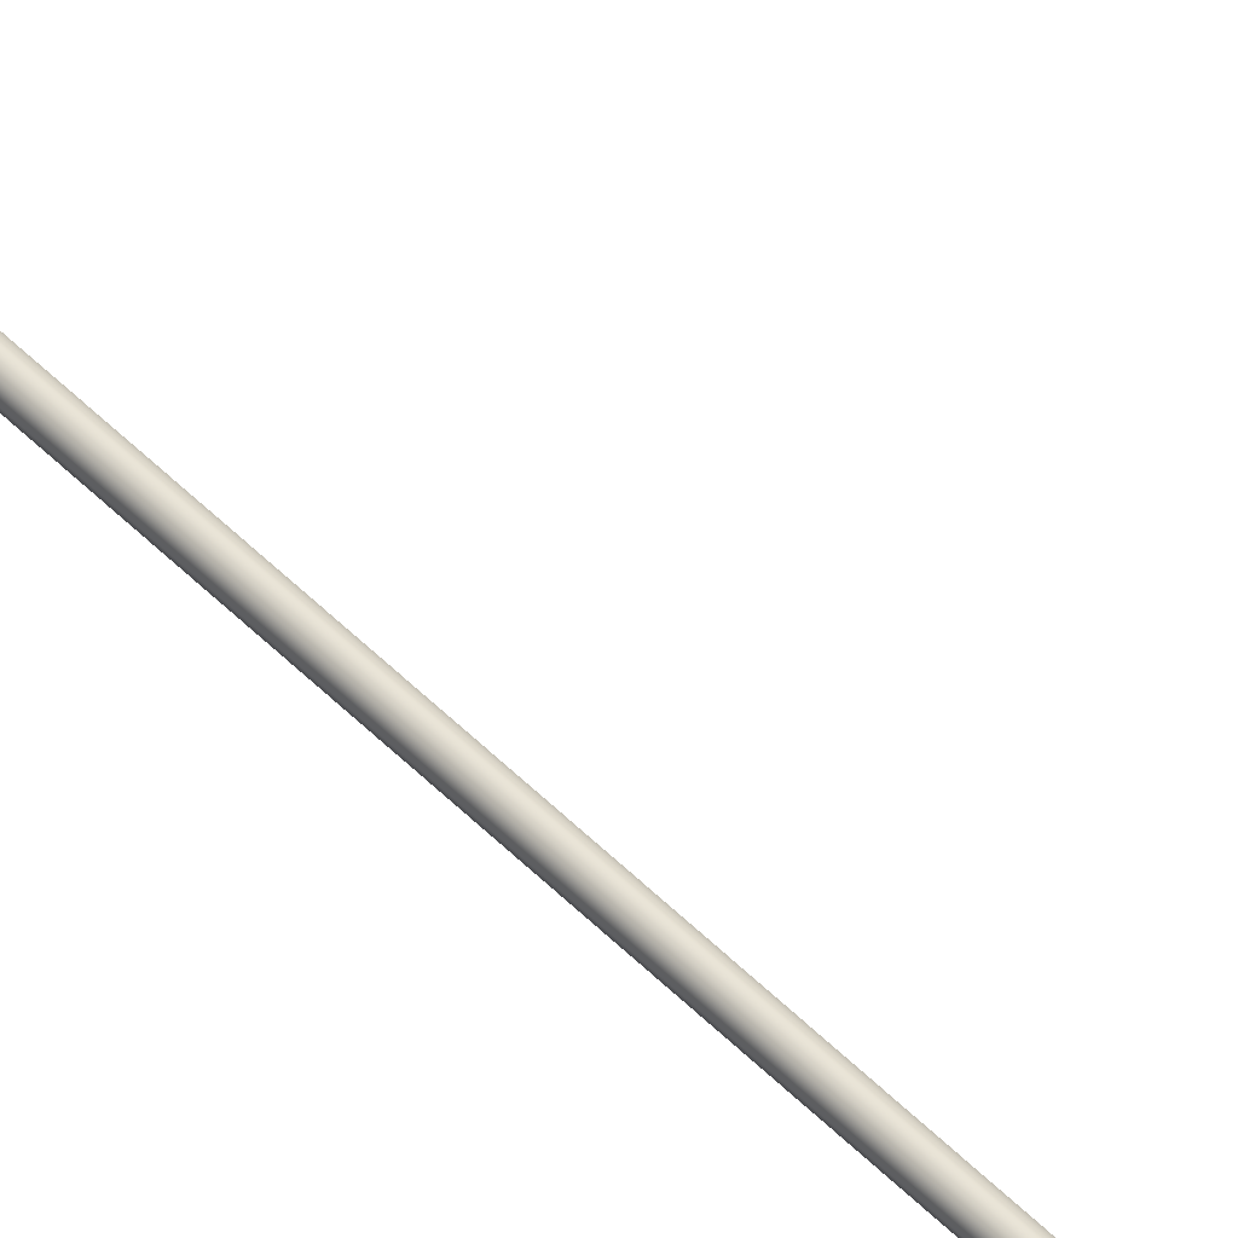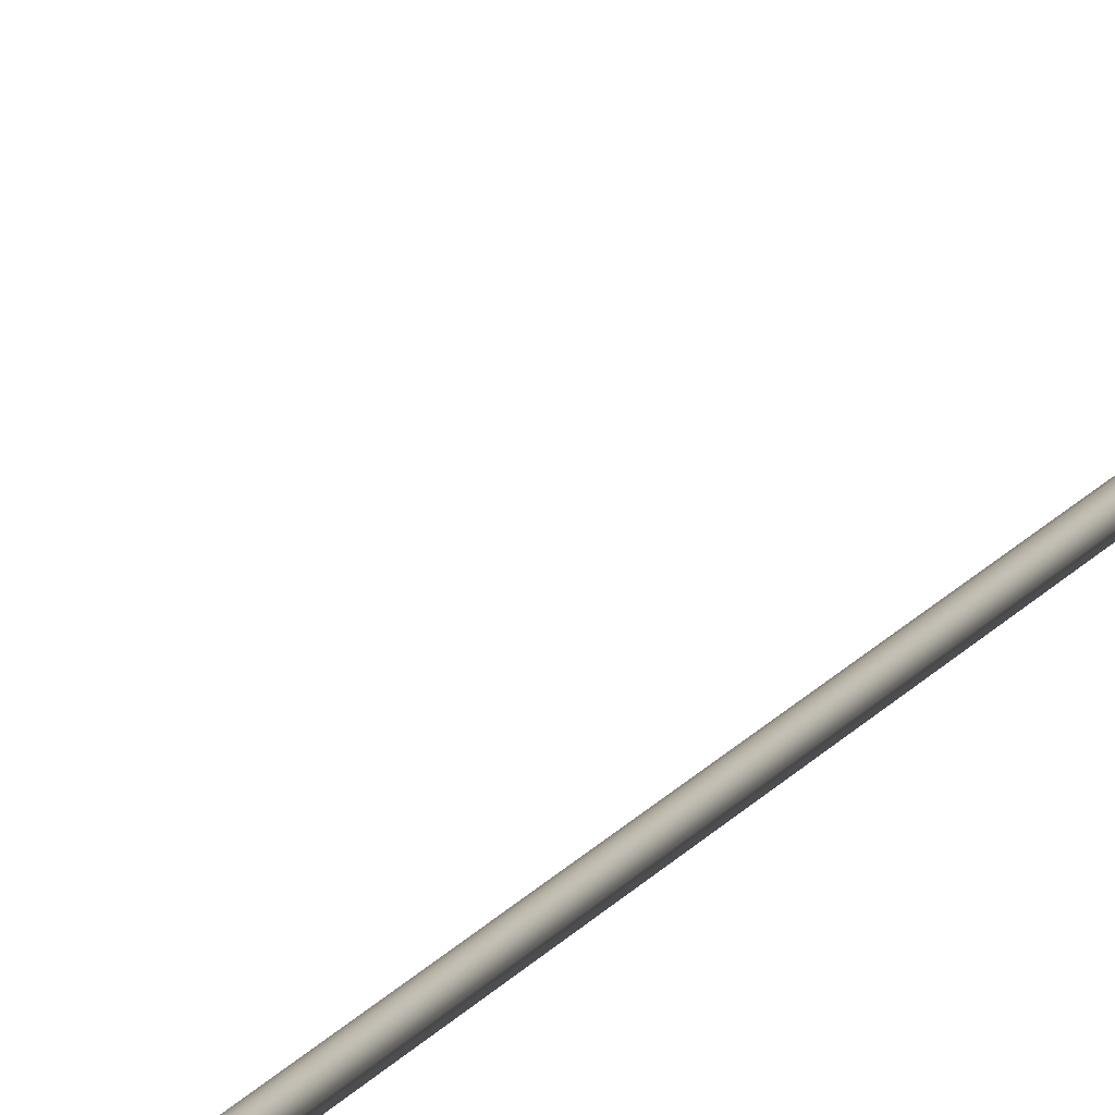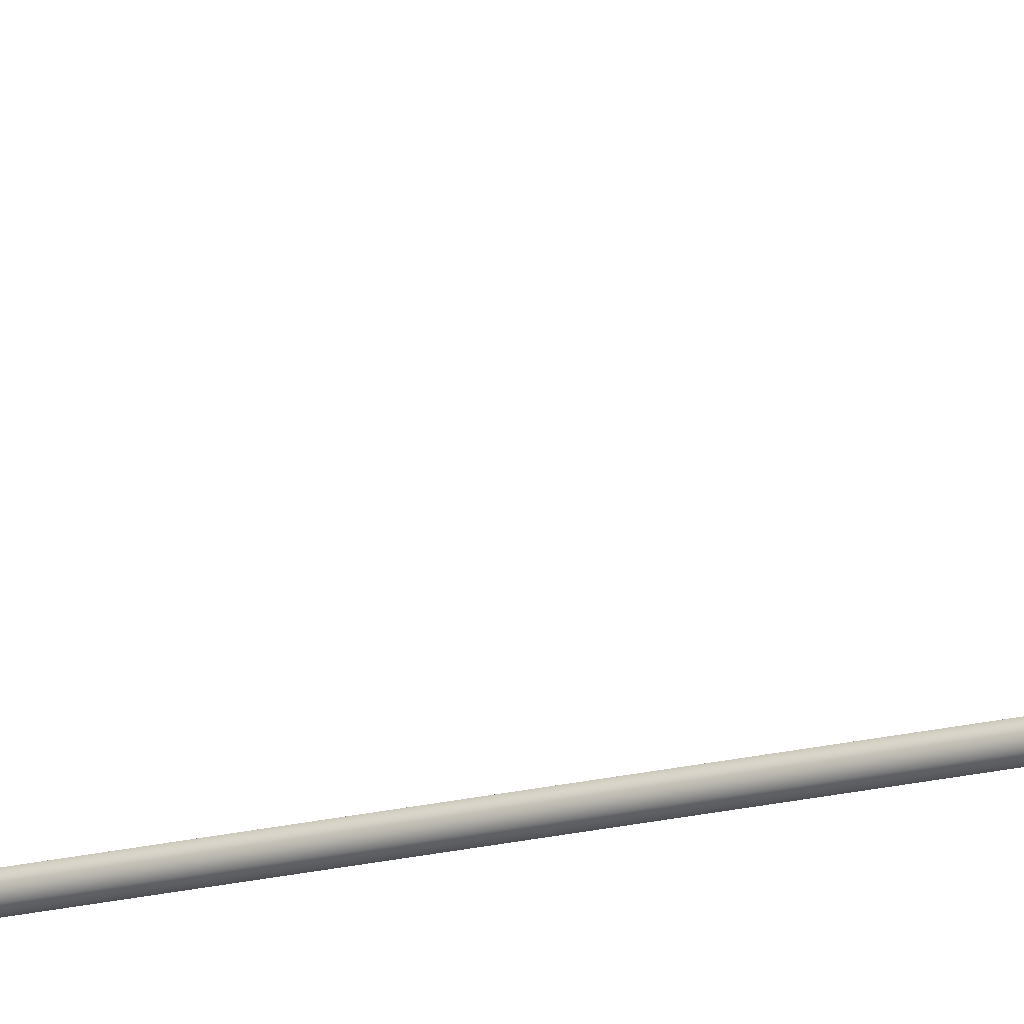
<metadata>
{"format":"obj","ext":"obj","renderer":"f3d","projection":"perspective","resolution":1024,"background":"white","views":[{"elev":43.4,"azim":141.2,"up":"+Y"},{"elev":8.0,"azim":11.6,"up":"+Y"},{"elev":-21.3,"azim":112.5,"up":"+Y"}]}
</metadata>
<code>
o _Geometry_0
v -3726 7.512e+04 5023
v -3746 7.511e+04 5023
v -3767 7.512e+04 5023
v -3775 75140 5023
v -3767 7.516e+04 5023
v -3746 7.517e+04 5023
v -3726 7.516e+04 5023
v -3718 75140 5023
v -3718 75140 1.933e+04
v -3726 7.516e+04 1.933e+04
v -3746 7.517e+04 1.933e+04
v -3767 7.516e+04 1.933e+04
v -3775 75140 1.933e+04
v -3767 7.512e+04 1.933e+04
v -3746 7.511e+04 1.933e+04
v -3726 7.512e+04 1.933e+04
v -3765 7.512e+04 2.588e+04
v -3772 75140 2.588e+04
v -3765 7.516e+04 2.588e+04
v -3746 7.517e+04 2.588e+04
v -3728 7.516e+04 2.588e+04
v -3721 75140 2.588e+04
v -3728 7.512e+04 2.588e+04
v -3746 7.511e+04 2.588e+04
v -3728 7.513e+04 2.593e+04
v -3746 7.512e+04 2.593e+04
v -3721 7.515e+04 2.592e+04
v -3728 7.516e+04 2.592e+04
v -3746 7.517e+04 2.592e+04
v -3765 7.516e+04 2.592e+04
v -3772 7.515e+04 2.592e+04
v -3765 7.513e+04 2.593e+04
v -3728 7.516e+04 2.597e+04
v -3746 7.515e+04 2.598e+04
v -3721 75170 2.596e+04
v -3728 7.518e+04 2.595e+04
v -3746 7.519e+04 2.595e+04
v -3765 7.518e+04 2.595e+04
v -3772 75170 2.596e+04
v -3765 7.516e+04 2.597e+04
v -3728 7.52e+04 2.601e+04
v -3746 7.519e+04 2.601e+04
v -3721 7.52e+04 2.599e+04
v -3728 7.521e+04 2.598e+04
v -3746 7.522e+04 2.597e+04
v -3765 7.521e+04 2.598e+04
v -3772 7.52e+04 2.599e+04
v -3765 7.52e+04 2.601e+04
v -3728 7.524e+04 2.602e+04
v -3746 7.524e+04 2.603e+04
v -3721 7.525e+04 2.601e+04
v -3728 7.525e+04 2.599e+04
v -3746 7.525e+04 2.598e+04
v -3765 7.525e+04 2.599e+04
v -3772 7.525e+04 2.601e+04
v -3765 7.524e+04 2.602e+04
v -3728 7.529e+04 2.602e+04
v -3746 7.529e+04 2.603e+04
v -3721 7.529e+04 2.601e+04
v -3728 7.529e+04 2.599e+04
v -3746 7.529e+04 2.598e+04
v -3765 7.529e+04 2.599e+04
v -3772 7.529e+04 2.601e+04
v -3765 7.529e+04 2.602e+04
v -3728 7.512e+04 1.933e+04
v -3746 7.511e+04 1.933e+04
v -3765 7.512e+04 1.933e+04
v -3772 75140 1.933e+04
v -3765 7.516e+04 1.933e+04
v -3746 7.517e+04 1.933e+04
v -3728 7.516e+04 1.933e+04
v -3721 75140 1.933e+04
v -3721 75140 2.588e+04
v -3728 7.516e+04 2.588e+04
v -3746 7.517e+04 2.588e+04
v -3765 7.516e+04 2.588e+04
v -3772 75140 2.588e+04
v -3765 7.512e+04 2.588e+04
v -3746 7.511e+04 2.588e+04
v -3728 7.512e+04 2.588e+04
v -3765 7.529e+04 2.599e+04
v -3746 7.529e+04 2.598e+04
v -3728 7.529e+04 2.599e+04
v -3721 7.586e+04 2.59e+04
v -3728 7.585e+04 2.588e+04
v -3746 7.585e+04 2.588e+04
v -3765 7.585e+04 2.588e+04
v -3772 7.586e+04 2.59e+04
v -3765 7.586e+04 2.592e+04
v -3746 7.586e+04 2.593e+04
v -3728 7.586e+04 2.592e+04
v -3726 7.512e+04 5023
v -3746 7.511e+04 5023
v -3767 7.512e+04 5023
v -3775 75140 5023
v -3767 7.516e+04 5023
v -3746 7.517e+04 5023
v -3726 7.516e+04 5023
v -3718 75140 5023
v -3718 75140 1.933e+04
v -3726 7.516e+04 1.933e+04
v -3746 7.517e+04 1.933e+04
v -3767 7.516e+04 1.933e+04
v -3775 75140 1.933e+04
v -3767 7.512e+04 1.933e+04
v -3746 7.511e+04 1.933e+04
v -3726 7.512e+04 1.933e+04
v -3765 7.512e+04 2.588e+04
v -3772 75140 2.588e+04
v -3765 7.516e+04 2.588e+04
v -3746 7.517e+04 2.588e+04
v -3728 7.516e+04 2.588e+04
v -3721 75140 2.588e+04
v -3728 7.512e+04 2.588e+04
v -3746 7.511e+04 2.588e+04
v -3728 7.529e+04 2.602e+04
v -3728 7.529e+04 2.602e+04
v -3746 7.529e+04 2.603e+04
v -3746 7.529e+04 2.603e+04
v -3721 7.529e+04 2.601e+04
v -3721 7.529e+04 2.601e+04
v -3728 7.529e+04 2.599e+04
v -3746 7.529e+04 2.598e+04
v -3765 7.529e+04 2.599e+04
v -3772 7.529e+04 2.601e+04
v -3772 7.529e+04 2.601e+04
v -3765 7.529e+04 2.602e+04
v -3765 7.529e+04 2.602e+04
v -3728 7.512e+04 1.933e+04
v -3746 7.511e+04 1.933e+04
v -3765 7.512e+04 1.933e+04
v -3772 75140 1.933e+04
v -3765 7.516e+04 1.933e+04
v -3746 7.517e+04 1.933e+04
v -3728 7.516e+04 1.933e+04
v -3721 75140 1.933e+04
v -3721 75140 2.588e+04
v -3728 7.516e+04 2.588e+04
v -3746 7.517e+04 2.588e+04
v -3765 7.516e+04 2.588e+04
v -3772 75140 2.588e+04
v -3765 7.512e+04 2.588e+04
v -3746 7.511e+04 2.588e+04
v -3728 7.512e+04 2.588e+04
v -3765 7.529e+04 2.599e+04
v -3746 7.529e+04 2.598e+04
v -3728 7.529e+04 2.599e+04
v -3721 7.586e+04 2.59e+04
v -3728 7.585e+04 2.588e+04
v -3746 7.585e+04 2.588e+04
v -3765 7.585e+04 2.588e+04
v -3772 7.586e+04 2.59e+04
v -3765 7.586e+04 2.592e+04
v -3746 7.586e+04 2.593e+04
v -3728 7.586e+04 2.592e+04
f 92 93 94
f 92 94 95
f 92 95 96
f 92 96 97
f 92 97 98
f 92 98 99
f 100 101 102
f 100 102 103
f 100 103 104
f 100 104 105
f 100 105 106
f 100 106 107
f 8 7 10
f 8 10 9
f 7 6 11
f 7 11 10
f 6 5 12
f 6 12 11
f 5 4 13
f 5 13 12
f 4 3 14
f 4 14 13
f 3 2 15
f 3 15 14
f 2 1 16
f 2 16 15
f 1 8 9
f 1 9 16
f 108 109 110
f 108 110 111
f 108 111 112
f 108 112 113
f 108 113 114
f 108 114 115
f 24 23 25
f 24 25 26
f 23 22 27
f 23 27 25
f 22 21 28
f 22 28 27
f 21 20 29
f 21 29 28
f 20 19 30
f 20 30 29
f 19 18 31
f 19 31 30
f 18 17 32
f 18 32 31
f 17 24 26
f 17 26 32
f 26 25 33
f 26 33 34
f 25 27 35
f 25 35 33
f 27 28 36
f 27 36 35
f 28 29 37
f 28 37 36
f 29 30 38
f 29 38 37
f 30 31 39
f 30 39 38
f 31 32 40
f 31 40 39
f 32 26 34
f 32 34 40
f 34 33 41
f 34 41 42
f 33 35 43
f 33 43 41
f 35 36 44
f 35 44 43
f 36 37 45
f 36 45 44
f 37 38 46
f 37 46 45
f 38 39 47
f 38 47 46
f 39 40 48
f 39 48 47
f 40 34 42
f 40 42 48
f 42 41 49
f 42 49 50
f 41 43 51
f 41 51 49
f 43 44 52
f 43 52 51
f 44 45 53
f 44 53 52
f 45 46 54
f 45 54 53
f 46 47 55
f 46 55 54
f 47 48 56
f 47 56 55
f 48 42 50
f 48 50 56
f 50 49 57
f 50 57 58
f 49 51 59
f 49 59 57
f 51 52 122
f 51 122 59
f 52 53 123
f 52 123 122
f 53 54 124
f 53 124 123
f 54 55 125
f 54 125 124
f 55 56 64
f 55 64 125
f 56 50 58
f 56 58 64
f 118 116 120
f 118 120 60
f 118 60 61
f 118 61 62
f 118 62 126
f 118 126 127
f 129 130 131
f 129 131 132
f 129 132 133
f 129 133 134
f 129 134 135
f 129 135 136
f 137 138 139
f 137 139 140
f 137 140 141
f 137 141 142
f 137 142 143
f 137 143 144
f 72 71 74
f 72 74 73
f 71 70 75
f 71 75 74
f 70 69 76
f 70 76 75
f 69 68 77
f 69 77 76
f 68 67 78
f 68 78 77
f 67 66 79
f 67 79 78
f 66 65 80
f 66 80 79
f 65 72 73
f 65 73 80
f 117 119 128
f 117 128 63
f 117 63 145
f 117 145 146
f 117 146 147
f 117 147 121
f 148 149 150
f 148 150 151
f 148 151 152
f 148 152 153
f 148 153 154
f 148 154 155
f 59 83 85
f 59 85 84
f 83 82 86
f 83 86 85
f 82 81 87
f 82 87 86
f 81 125 88
f 81 88 87
f 125 64 89
f 125 89 88
f 64 58 90
f 64 90 89
f 58 57 91
f 58 91 90
f 57 59 84
f 57 84 91

</code>
